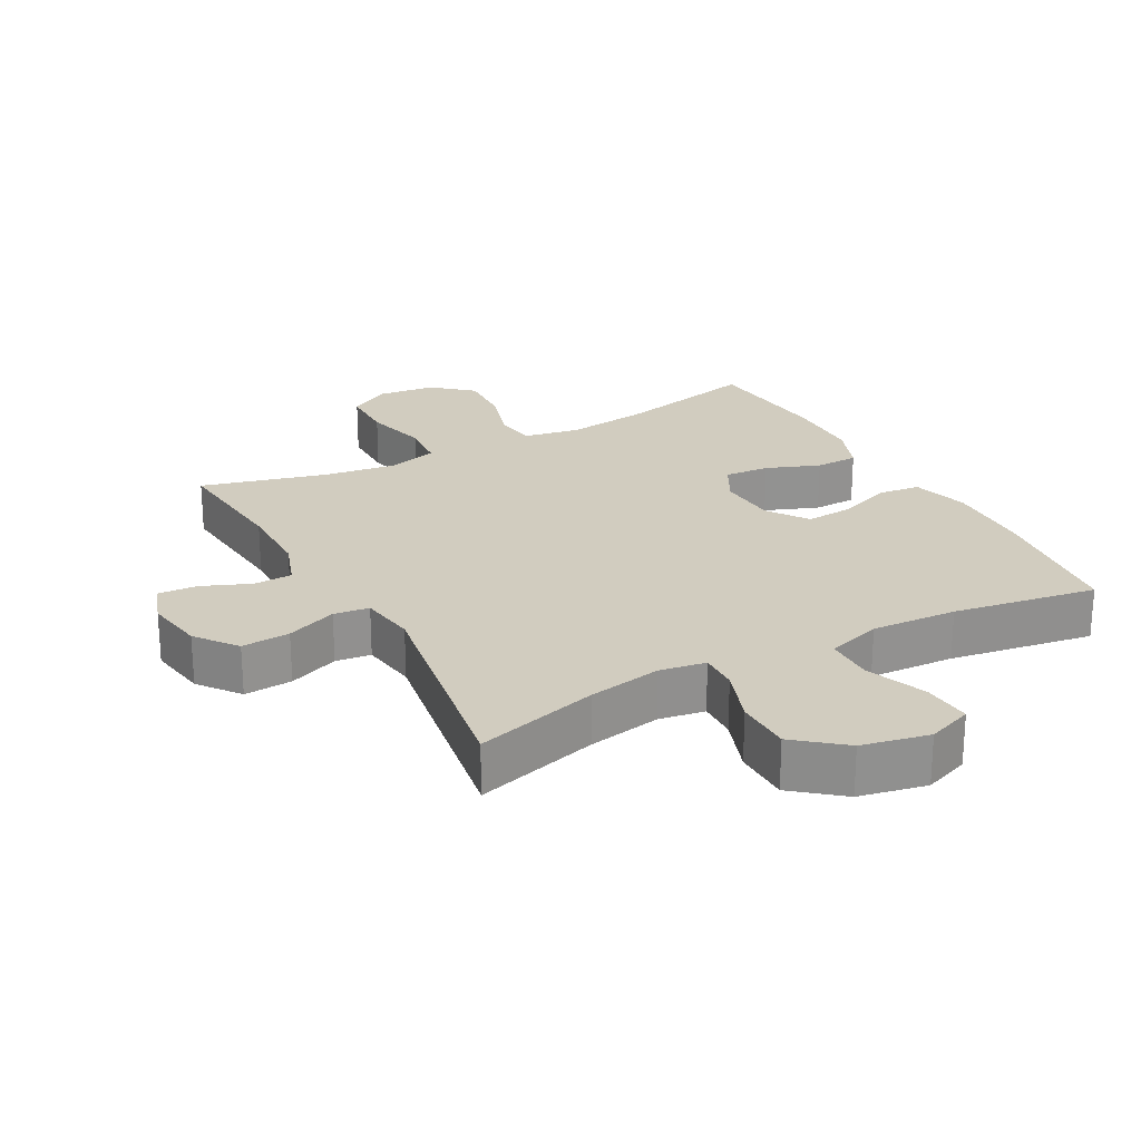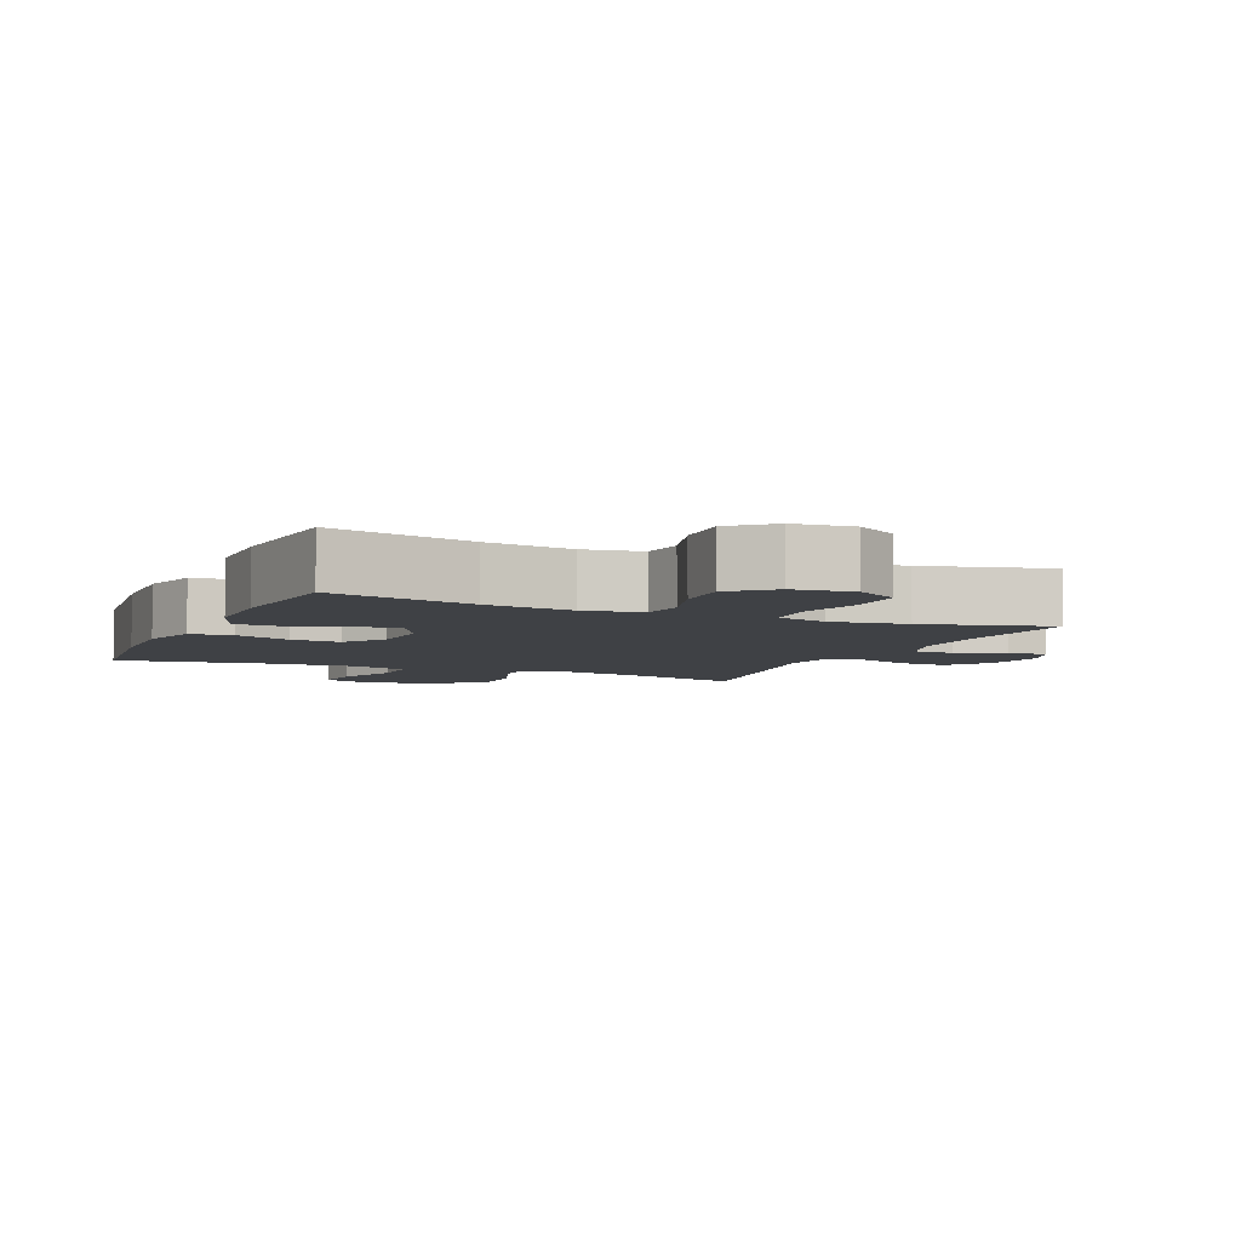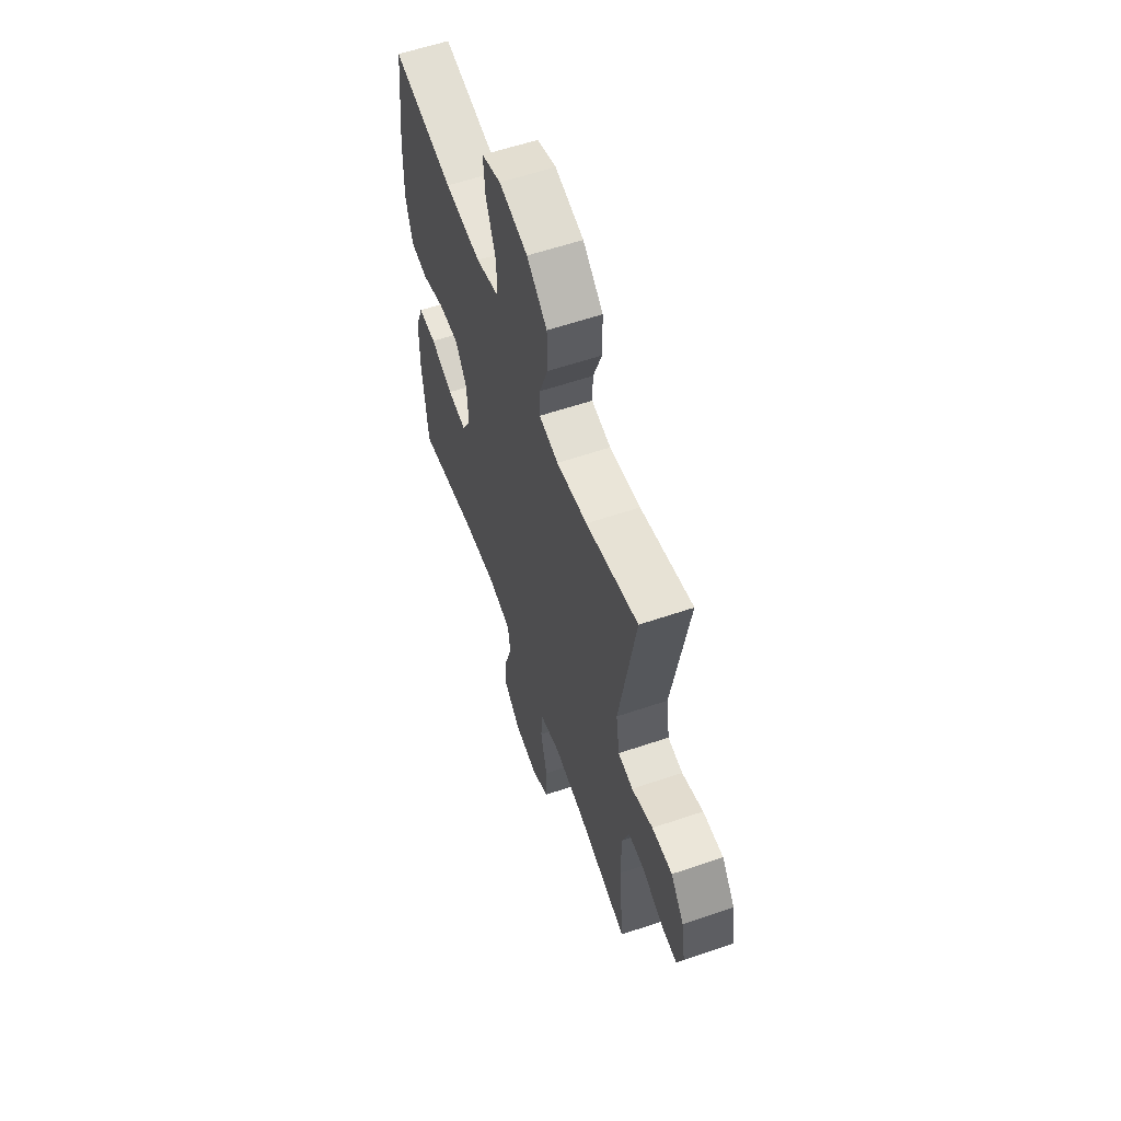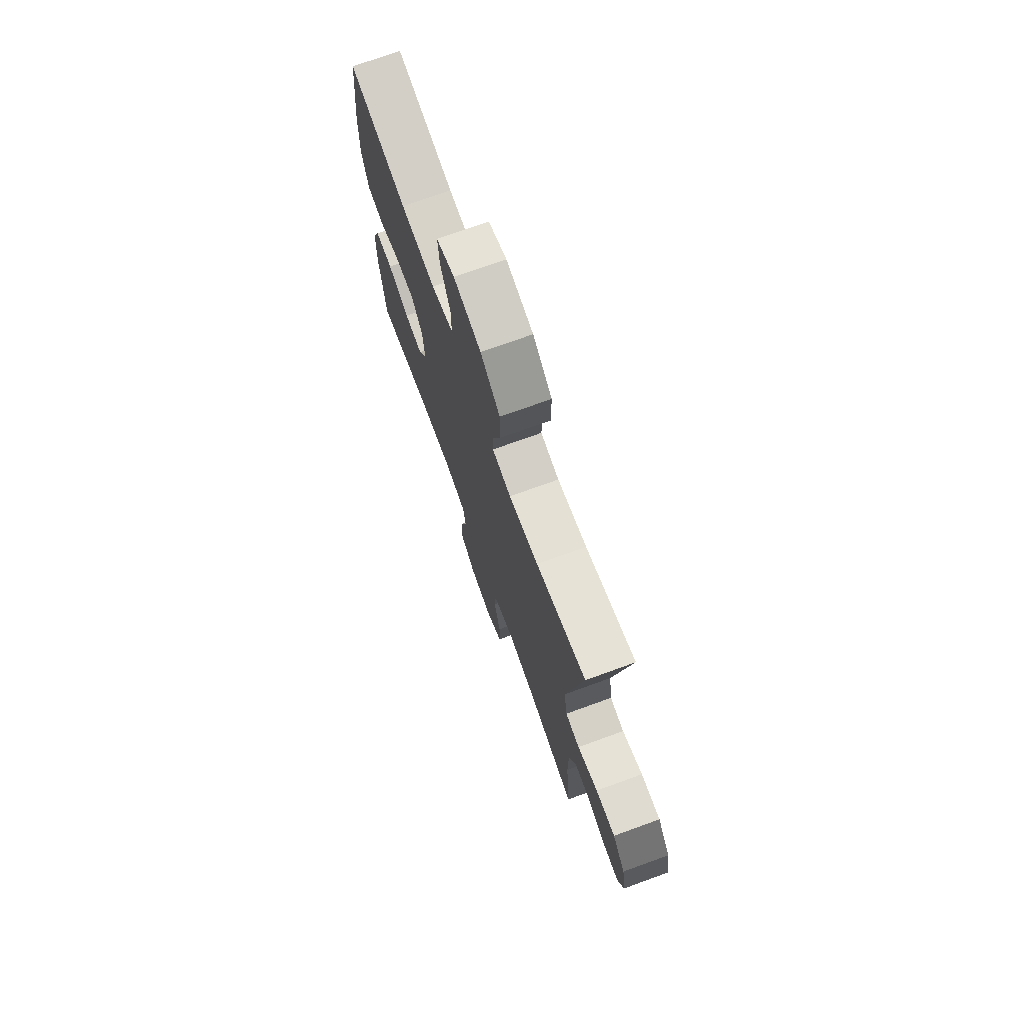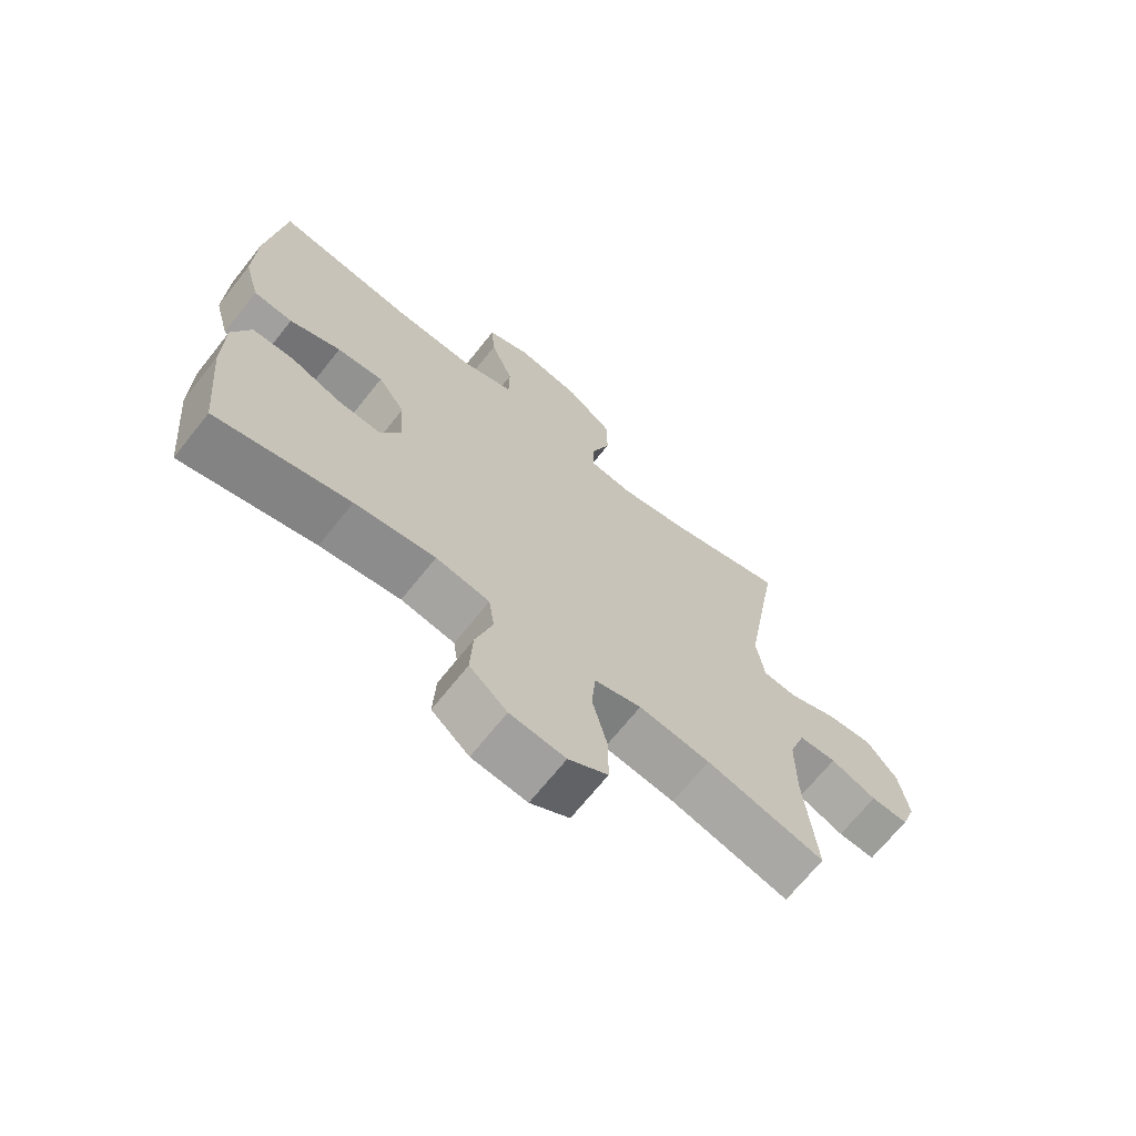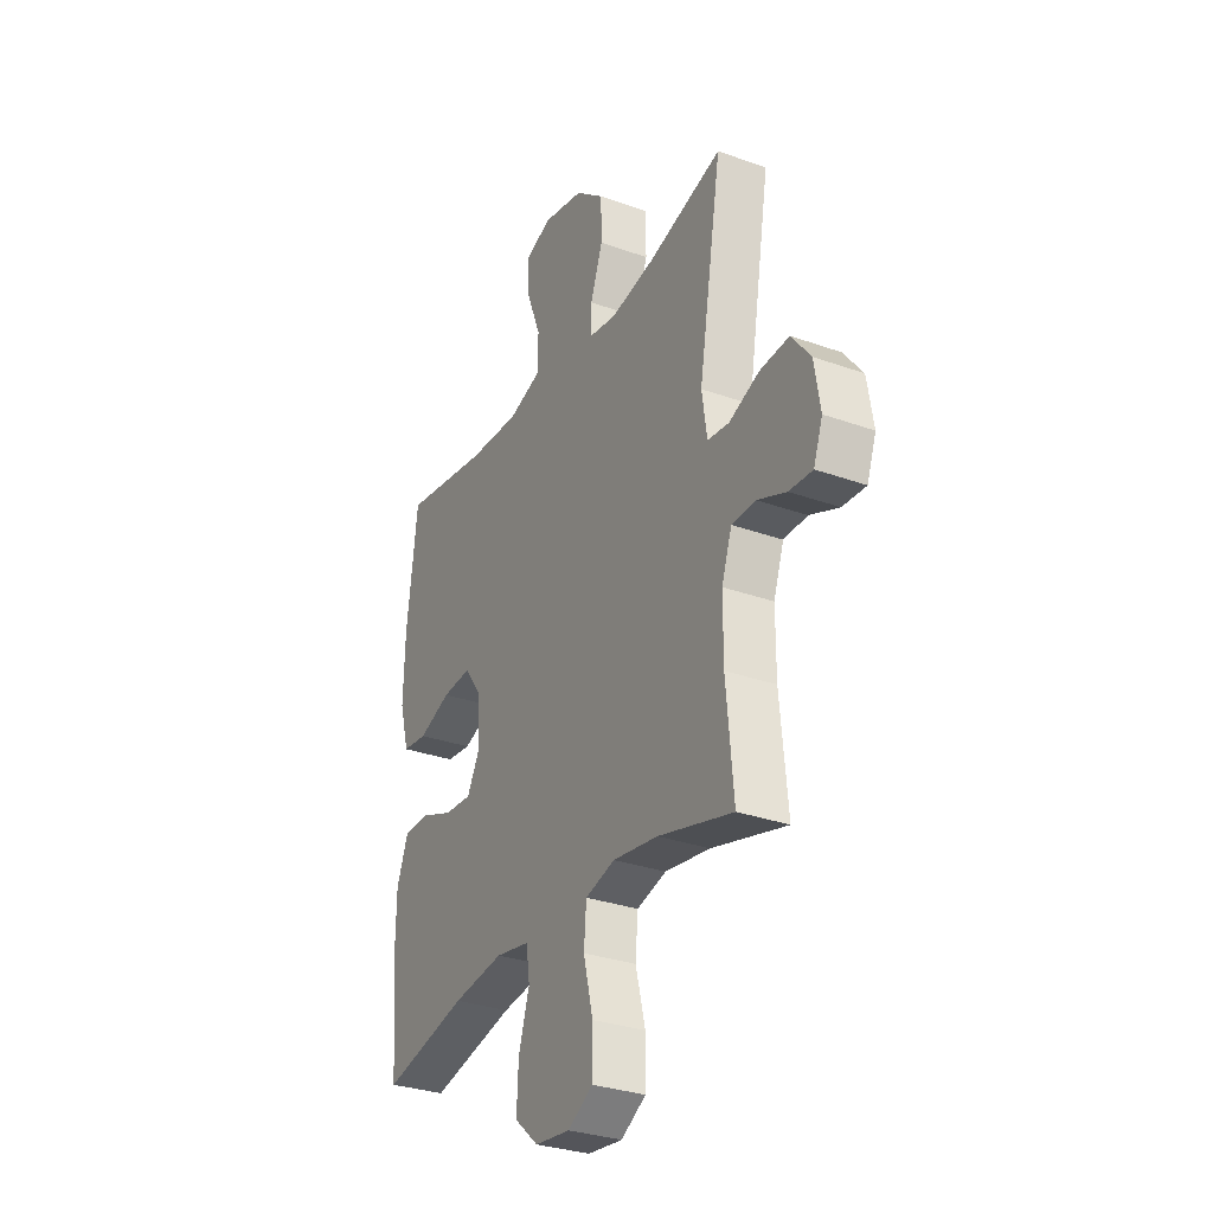
<metadata>
{"format":"obj","ext":"obj","renderer":"f3d","projection":"perspective","resolution":1024,"background":"white","views":[{"elev":24.1,"azim":-28.5,"up":"+Y"},{"elev":-5.7,"azim":156.4,"up":"+Y"},{"elev":59.1,"azim":-109.3,"up":"+Z"},{"elev":73.5,"azim":-109.9,"up":"+Z"},{"elev":-68.7,"azim":141.5,"up":"+Z"},{"elev":-30.7,"azim":-117.4,"up":"+Z"}]}
</metadata>
<code>
o path10070
v -0.2809 0.0375 -0.453
v -0.1647 0.0375 -0.4364
v -0.08788 0.0375 -0.4577
v -0.08146 0.0375 -0.5327
v -0.1062 0.0375 -0.6329
v -0.1055 0.0375 -0.7182
v -0.04117 0.0375 -0.7565
v 0.0496 0.0375 -0.7462
v 0.1111 0.0375 -0.6932
v 0.107 0.0375 -0.6075
v 0.07896 0.0375 -0.5167
v 0.08814 0.0375 -0.4524
v 0.1764 0.0375 -0.4367
v 0.3084 0.0375 -0.4545
v 0.5276 0.0375 -0.5047
v 0.5466 0.0375 -0.3029
v 0.5452 0.0375 -0.1827
v 0.5156 0.0375 -0.1054
v 0.4483 0.0375 -0.104
v 0.3646 0.0375 -0.136
v 0.2938 0.0375 -0.1408
v 0.2598 0.0375 -0.07719
v 0.2658 0.0375 0.01558
v 0.3098 0.0375 0.07841
v 0.3854 0.0375 0.07265
v 0.4692 0.0375 0.04152
v 0.5335 0.0375 0.04866
v 0.5583 0.0375 0.1378
v 0.5544 0.0375 0.2726
v 0.5276 0.0375 0.497
v 0.3022 0.0375 0.4606
v 0.1681 0.0375 0.4532
v 0.08236 0.0375 0.4806
v 0.08164 0.0375 0.5559
v 0.1185 0.0375 0.6508
v 0.1246 0.0375 0.7267
v 0.05365 0.0375 0.7531
v -0.05175 0.0375 0.7312
v -0.1268 0.0375 0.6701
v -0.1278 0.0375 0.5823
v -0.09611 0.0375 0.4938
v -0.0944 0.0375 0.4336
v -0.1664 0.0375 0.4219
v -0.281 0.0375 0.4429
v -0.4743 0.0375 0.497
v -0.4146 0.0375 0.139
v -0.4277 0.0375 0.05035
v -0.4831 0.0375 0.04342
v -0.562 0.0375 0.07446
v -0.6376 0.0375 0.07975
v -0.687 0.0375 0.01603
v -0.7022 0.0375 -0.07793
v -0.6789 0.0375 -0.1428
v -0.6183 0.0375 -0.1394
v -0.5433 0.0375 -0.1083
v -0.4821 0.0375 -0.1099
v -0.4557 0.0375 -0.1863
v -0.4554 0.0375 -0.3052
v -0.4743 0.0375 -0.5047
v -0.2809 -0.0375 -0.453
v -0.1647 -0.0375 -0.4364
v -0.08788 -0.0375 -0.4577
v -0.08146 -0.0375 -0.5327
v -0.1062 -0.0375 -0.6329
v -0.1055 -0.0375 -0.7182
v -0.04117 -0.0375 -0.7565
v 0.0496 -0.0375 -0.7462
v 0.1111 -0.0375 -0.6932
v 0.107 -0.0375 -0.6075
v 0.07896 -0.0375 -0.5167
v 0.08814 -0.0375 -0.4524
v 0.1764 -0.0375 -0.4367
v 0.3084 -0.0375 -0.4545
v 0.5276 -0.0375 -0.5047
v 0.5466 -0.0375 -0.3029
v 0.5452 -0.0375 -0.1827
v 0.5156 -0.0375 -0.1054
v 0.4483 -0.0375 -0.104
v 0.3646 -0.0375 -0.136
v 0.2938 -0.0375 -0.1408
v 0.2598 -0.0375 -0.07719
v 0.2658 -0.0375 0.01558
v 0.3098 -0.0375 0.07841
v 0.3854 -0.0375 0.07265
v 0.4692 -0.0375 0.04152
v 0.5335 -0.0375 0.04866
v 0.5583 -0.0375 0.1378
v 0.5544 -0.0375 0.2726
v 0.5276 -0.0375 0.497
v 0.3022 -0.0375 0.4606
v 0.1681 -0.0375 0.4532
v 0.08236 -0.0375 0.4806
v 0.08164 -0.0375 0.5559
v 0.1185 -0.0375 0.6508
v 0.1246 -0.0375 0.7267
v 0.05365 -0.0375 0.7531
v -0.05175 -0.0375 0.7312
v -0.1268 -0.0375 0.6701
v -0.1278 -0.0375 0.5823
v -0.09611 -0.0375 0.4938
v -0.0944 -0.0375 0.4336
v -0.1664 -0.0375 0.4219
v -0.281 -0.0375 0.4429
v -0.4743 -0.0375 0.497
v -0.4146 -0.0375 0.139
v -0.4277 -0.0375 0.05035
v -0.4831 -0.0375 0.04342
v -0.562 -0.0375 0.07446
v -0.6376 -0.0375 0.07975
v -0.687 -0.0375 0.01603
v -0.7022 -0.0375 -0.07793
v -0.6789 -0.0375 -0.1428
v -0.6183 -0.0375 -0.1394
v -0.5433 -0.0375 -0.1083
v -0.4821 -0.0375 -0.1099
v -0.4557 -0.0375 -0.1863
v -0.4554 -0.0375 -0.3052
v -0.4743 -0.0375 -0.5047
v -0.1055 0.0375 -0.7182
v -0.04117 0.0375 -0.7565
v 0.0496 0.0375 -0.7462
v 0.1111 0.0375 -0.6932
v -0.1062 0.0375 -0.6329
v 0.107 0.0375 -0.6075
v -0.08146 0.0375 -0.5327
v 0.07896 0.0375 -0.5167
v -0.08788 0.0375 -0.4577
v -0.08788 0.0375 -0.4577
v 0.08814 0.0375 -0.4524
v 0.08814 0.0375 -0.4524
v 0.3084 0.0375 -0.4545
v 0.5276 0.0375 -0.5047
v 0.5276 0.0375 -0.5047
v -0.4743 0.0375 -0.5047
v -0.4743 0.0375 -0.5047
v -0.2809 0.0375 -0.453
v -0.1647 0.0375 -0.4364
v 0.1764 0.0375 -0.4367
v -0.4554 0.0375 -0.3052
v 0.5466 0.0375 -0.3029
v -0.4557 0.0375 -0.1863
v 0.5452 0.0375 -0.1827
v -0.4821 0.0375 -0.1099
v -0.4821 0.0375 -0.1099
v 0.3646 0.0375 -0.136
v 0.2938 0.0375 -0.1408
v 0.2938 0.0375 -0.1408
v 0.5156 0.0375 -0.1054
v 0.5156 0.0375 -0.1054
v -0.7022 0.0375 -0.07793
v -0.6789 0.0375 -0.1428
v -0.6789 0.0375 -0.1428
v -0.6183 0.0375 -0.1394
v 0.2598 0.0375 -0.07719
v -0.5433 0.0375 -0.1083
v 0.4483 0.0375 -0.104
v -0.687 0.0375 0.01603
v 0.2658 0.0375 0.01558
v 0.3098 0.0375 0.07841
v -0.6376 0.0375 0.07975
v 0.3854 0.0375 0.07265
v 0.4692 0.0375 0.04152
v 0.5335 0.0375 0.04866
v 0.5335 0.0375 0.04866
v -0.562 0.0375 0.07446
v -0.4831 0.0375 0.04342
v -0.4277 0.0375 0.05035
v -0.4277 0.0375 0.05035
v 0.5583 0.0375 0.1378
v -0.4146 0.0375 0.139
v 0.5544 0.0375 0.2726
v -0.4743 0.0375 0.497
v -0.4743 0.0375 0.497
v -0.1664 0.0375 0.4219
v -0.281 0.0375 0.4429
v -0.0944 0.0375 0.4336
v -0.0944 0.0375 0.4336
v -0.09611 0.0375 0.4938
v 0.1681 0.0375 0.4532
v 0.08236 0.0375 0.4806
v 0.08236 0.0375 0.4806
v 0.3022 0.0375 0.4606
v 0.5276 0.0375 0.497
v 0.5276 0.0375 0.497
v 0.08164 0.0375 0.5559
v -0.1278 0.0375 0.5823
v 0.1185 0.0375 0.6508
v -0.1268 0.0375 0.6701
v 0.1246 0.0375 0.7267
v 0.1246 0.0375 0.7267
v -0.05175 0.0375 0.7312
v 0.05365 0.0375 0.7531
v -0.1055 -0.0375 -0.7182
v -0.04117 -0.0375 -0.7565
v 0.0496 -0.0375 -0.7462
v 0.1111 -0.0375 -0.6932
v -0.1062 -0.0375 -0.6329
v 0.107 -0.0375 -0.6075
v -0.08146 -0.0375 -0.5327
v 0.07896 -0.0375 -0.5167
v -0.08788 -0.0375 -0.4577
v -0.08788 -0.0375 -0.4577
v 0.08814 -0.0375 -0.4524
v 0.08814 -0.0375 -0.4524
v 0.3084 -0.0375 -0.4545
v 0.5276 -0.0375 -0.5047
v 0.5276 -0.0375 -0.5047
v -0.4743 -0.0375 -0.5047
v -0.4743 -0.0375 -0.5047
v -0.2809 -0.0375 -0.453
v -0.1647 -0.0375 -0.4364
v 0.1764 -0.0375 -0.4367
v -0.4554 -0.0375 -0.3052
v 0.5466 -0.0375 -0.3029
v -0.4557 -0.0375 -0.1863
v 0.5452 -0.0375 -0.1827
v -0.4821 -0.0375 -0.1099
v -0.4821 -0.0375 -0.1099
v 0.3646 -0.0375 -0.136
v 0.2938 -0.0375 -0.1408
v 0.2938 -0.0375 -0.1408
v 0.5156 -0.0375 -0.1054
v 0.5156 -0.0375 -0.1054
v -0.7022 -0.0375 -0.07793
v -0.6789 -0.0375 -0.1428
v -0.6789 -0.0375 -0.1428
v -0.6183 -0.0375 -0.1394
v 0.2598 -0.0375 -0.07719
v -0.5433 -0.0375 -0.1083
v 0.4483 -0.0375 -0.104
v -0.687 -0.0375 0.01603
v 0.2658 -0.0375 0.01558
v 0.3098 -0.0375 0.07841
v -0.6376 -0.0375 0.07975
v 0.3854 -0.0375 0.07265
v 0.4692 -0.0375 0.04152
v 0.5335 -0.0375 0.04866
v 0.5335 -0.0375 0.04866
v -0.562 -0.0375 0.07446
v -0.4831 -0.0375 0.04342
v -0.4277 -0.0375 0.05035
v -0.4277 -0.0375 0.05035
v 0.5583 -0.0375 0.1378
v -0.4146 -0.0375 0.139
v 0.5544 -0.0375 0.2726
v -0.4743 -0.0375 0.497
v -0.4743 -0.0375 0.497
v -0.1664 -0.0375 0.4219
v -0.281 -0.0375 0.4429
v -0.0944 -0.0375 0.4336
v -0.0944 -0.0375 0.4336
v -0.09611 -0.0375 0.4938
v 0.1681 -0.0375 0.4532
v 0.08236 -0.0375 0.4806
v 0.08236 -0.0375 0.4806
v 0.3022 -0.0375 0.4606
v 0.5276 -0.0375 0.497
v 0.5276 -0.0375 0.497
v 0.08164 -0.0375 0.5559
v -0.1278 -0.0375 0.5823
v 0.1185 -0.0375 0.6508
v -0.1268 -0.0375 0.6701
v 0.1246 -0.0375 0.7267
v 0.1246 -0.0375 0.7267
v -0.05175 -0.0375 0.7312
v 0.05365 -0.0375 0.7531
f 259 265 260
f 243 236 237
f 201 203 228
f 248 244 250
f 254 259 252
f 201 200 203
f 199 200 201
f 259 261 265
f 224 229 231
f 265 261 266
f 220 205 219
f 195 198 197
f 211 201 228
f 210 213 208
f 249 244 248
f 250 254 252
f 250 253 254
f 229 224 227
f 213 210 215
f 266 261 263
f 260 265 262
f 231 229 239
f 253 232 233
f 256 233 245
f 256 245 257
f 244 249 246
f 243 235 236
f 233 235 245
f 230 216 222
f 198 195 196
f 250 232 253
f 253 233 256
f 241 228 232
f 203 212 220
f 195 197 194
f 217 215 241
f 245 235 243
f 200 199 198
f 219 216 230
f 228 203 220
f 217 240 229
f 214 205 206
f 227 224 225
f 252 259 260
f 234 231 239
f 244 241 232
f 241 211 228
f 219 214 216
f 205 220 212
f 250 244 232
f 239 229 240
f 215 210 211
f 214 219 205
f 240 217 241
f 193 194 197
f 197 198 199
f 215 211 241
f 6 7 66 65
f 7 8 67 66
f 8 9 68 67
f 5 6 65 64
f 9 10 69 68
f 4 5 64 63
f 10 11 70 69
f 128 4 63 202
f 11 130 204 70
f 14 133 207 73
f 135 1 60 209
f 2 3 62 61
f 13 14 73 72
f 1 2 61 60
f 12 13 72 71
f 58 59 118 117
f 15 16 75 74
f 57 58 117 116
f 16 17 76 75
f 144 57 116 218
f 20 147 221 79
f 17 149 223 76
f 52 152 226 111
f 53 54 113 112
f 21 22 81 80
f 54 55 114 113
f 19 20 79 78
f 18 19 78 77
f 55 56 115 114
f 51 52 111 110
f 22 23 82 81
f 23 24 83 82
f 50 51 110 109
f 25 26 85 84
f 26 164 238 85
f 49 50 109 108
f 48 49 108 107
f 168 48 107 242
f 27 28 87 86
f 46 47 106 105
f 24 25 84 83
f 28 29 88 87
f 173 46 105 247
f 43 44 103 102
f 177 43 102 251
f 41 42 101 100
f 32 181 255 91
f 31 32 91 90
f 184 31 90 258
f 29 30 89 88
f 44 45 104 103
f 33 34 93 92
f 40 41 100 99
f 34 35 94 93
f 39 40 99 98
f 35 190 264 94
f 38 39 98 97
f 37 38 97 96
f 36 37 96 95
f 185 186 191
f 169 163 162
f 127 154 129
f 174 176 170
f 180 178 185
f 127 129 126
f 125 127 126
f 185 191 187
f 150 157 155
f 191 192 187
f 146 145 131
f 121 123 124
f 137 154 127
f 136 134 139
f 175 174 170
f 176 178 180
f 176 180 179
f 155 153 150
f 139 141 136
f 192 189 187
f 186 188 191
f 157 165 155
f 179 159 158
f 182 171 159
f 182 183 171
f 170 172 175
f 169 162 161
f 159 171 161
f 156 148 142
f 124 122 121
f 176 179 158
f 179 182 159
f 167 158 154
f 129 146 138
f 121 120 123
f 143 167 141
f 171 169 161
f 126 124 125
f 145 156 142
f 154 146 129
f 143 155 166
f 140 132 131
f 153 151 150
f 178 186 185
f 160 165 157
f 170 158 167
f 167 154 137
f 145 142 140
f 131 138 146
f 176 158 170
f 165 166 155
f 141 137 136
f 140 131 145
f 166 167 143
f 119 123 120
f 123 125 124
f 141 167 137

</code>
